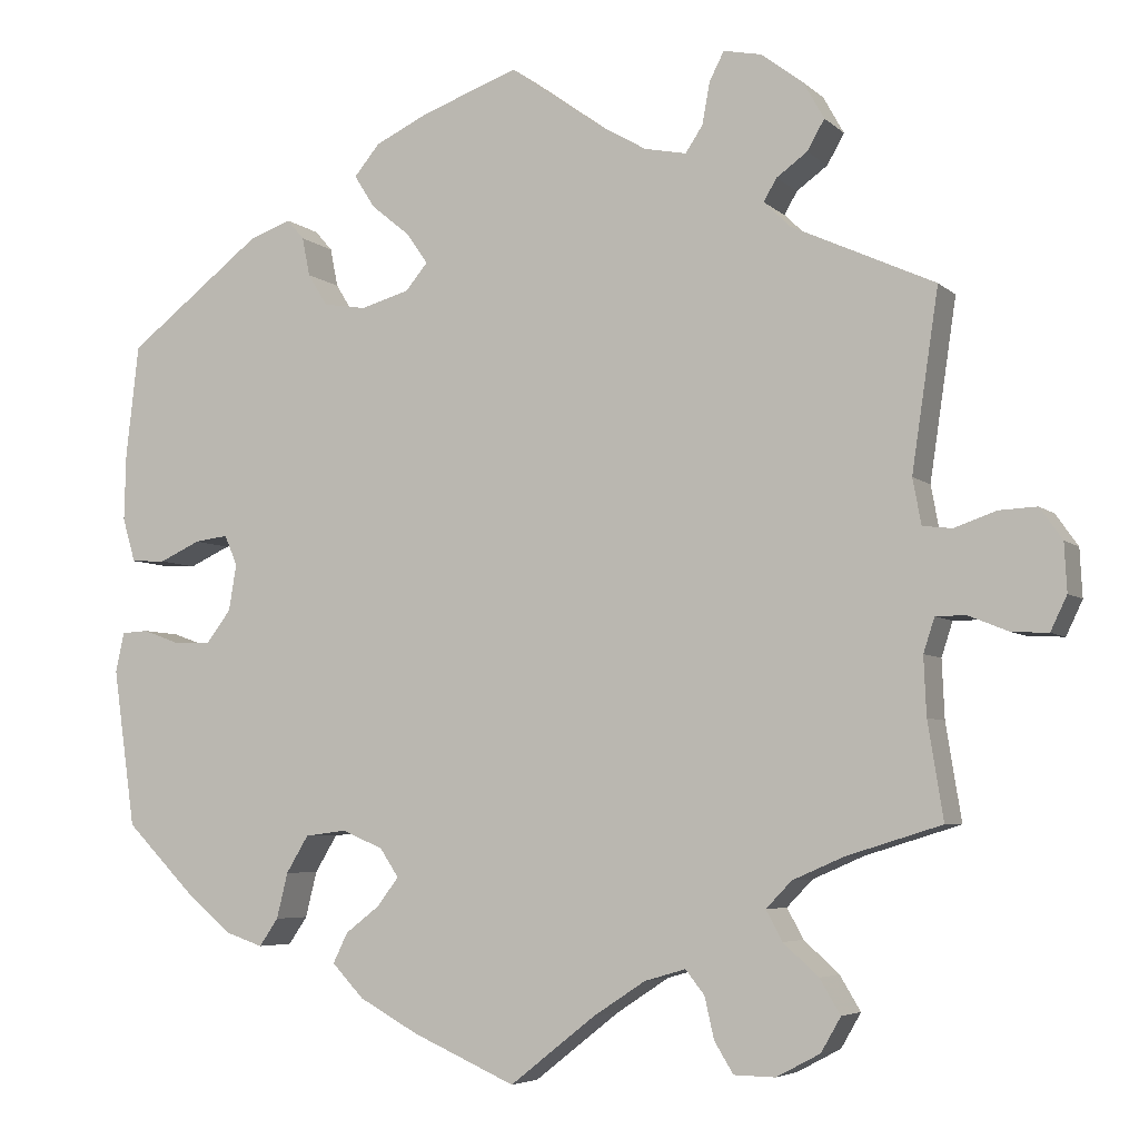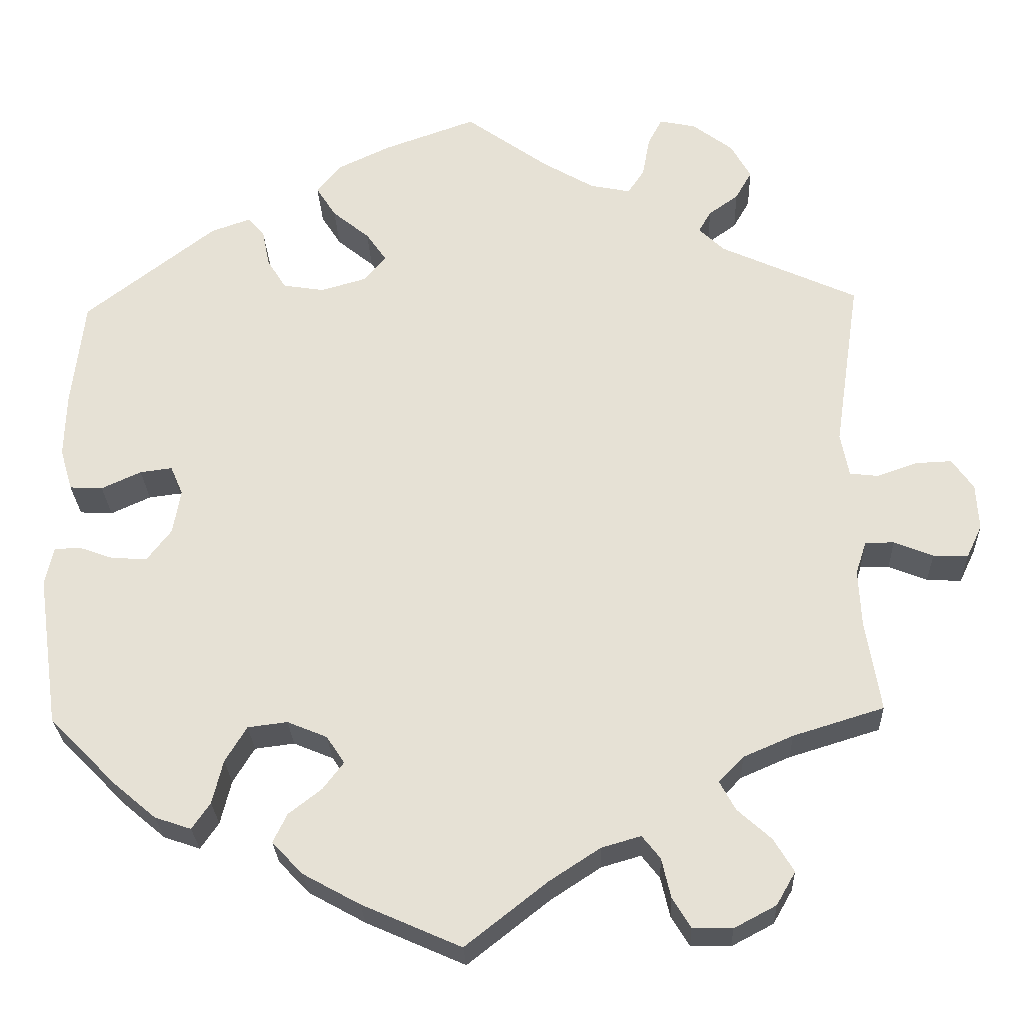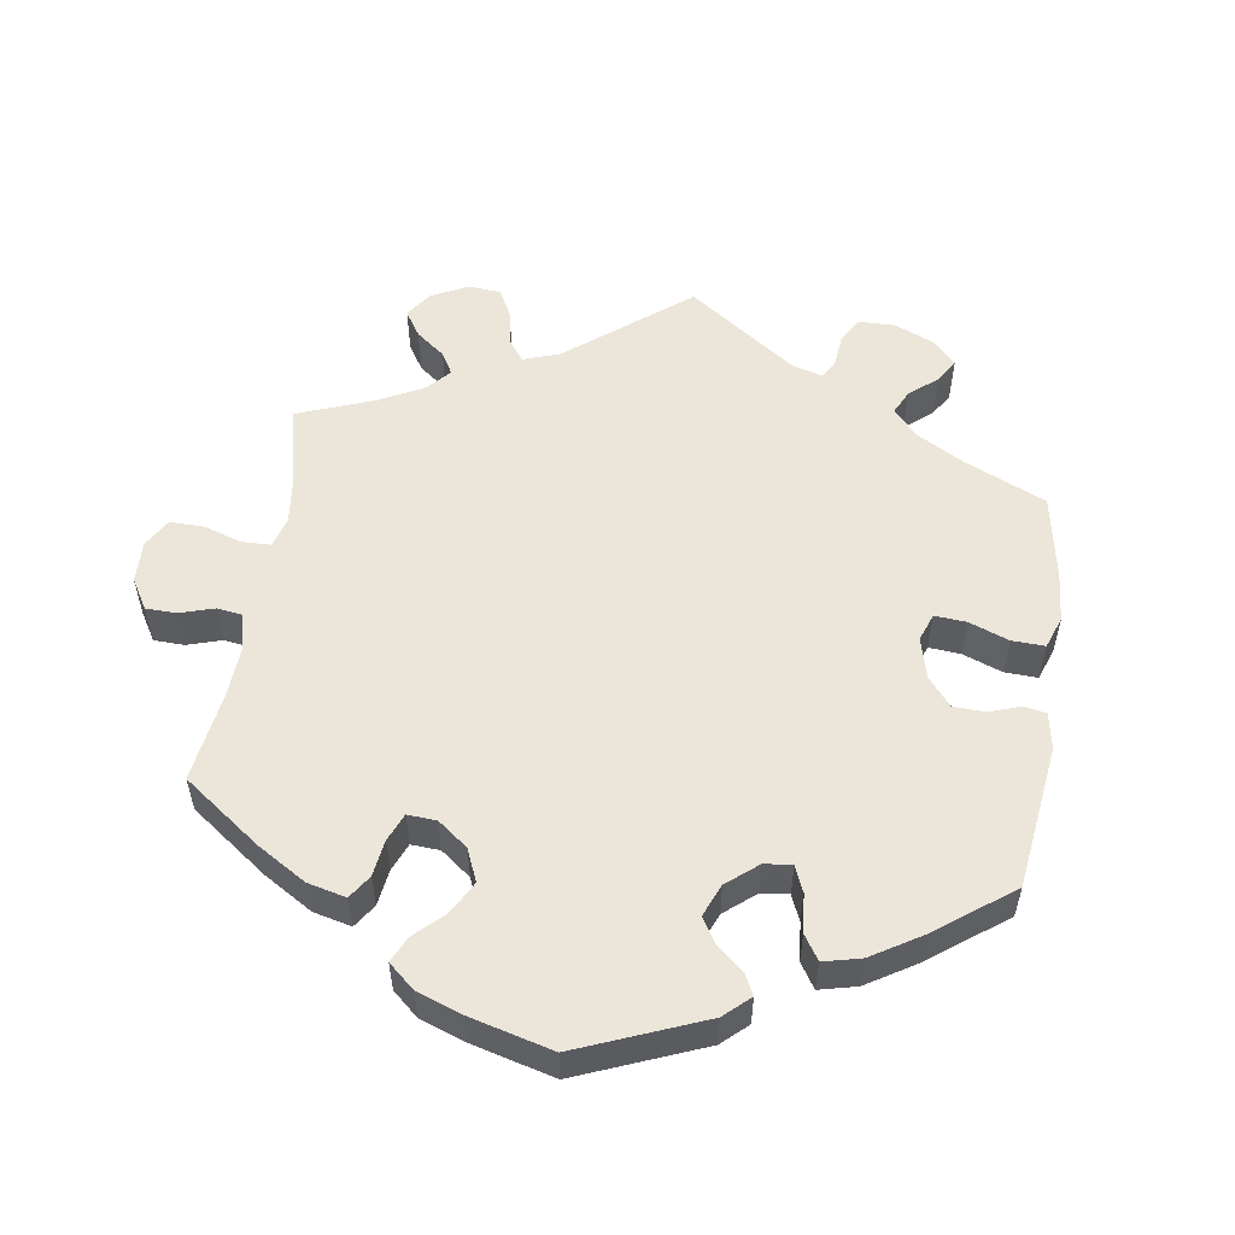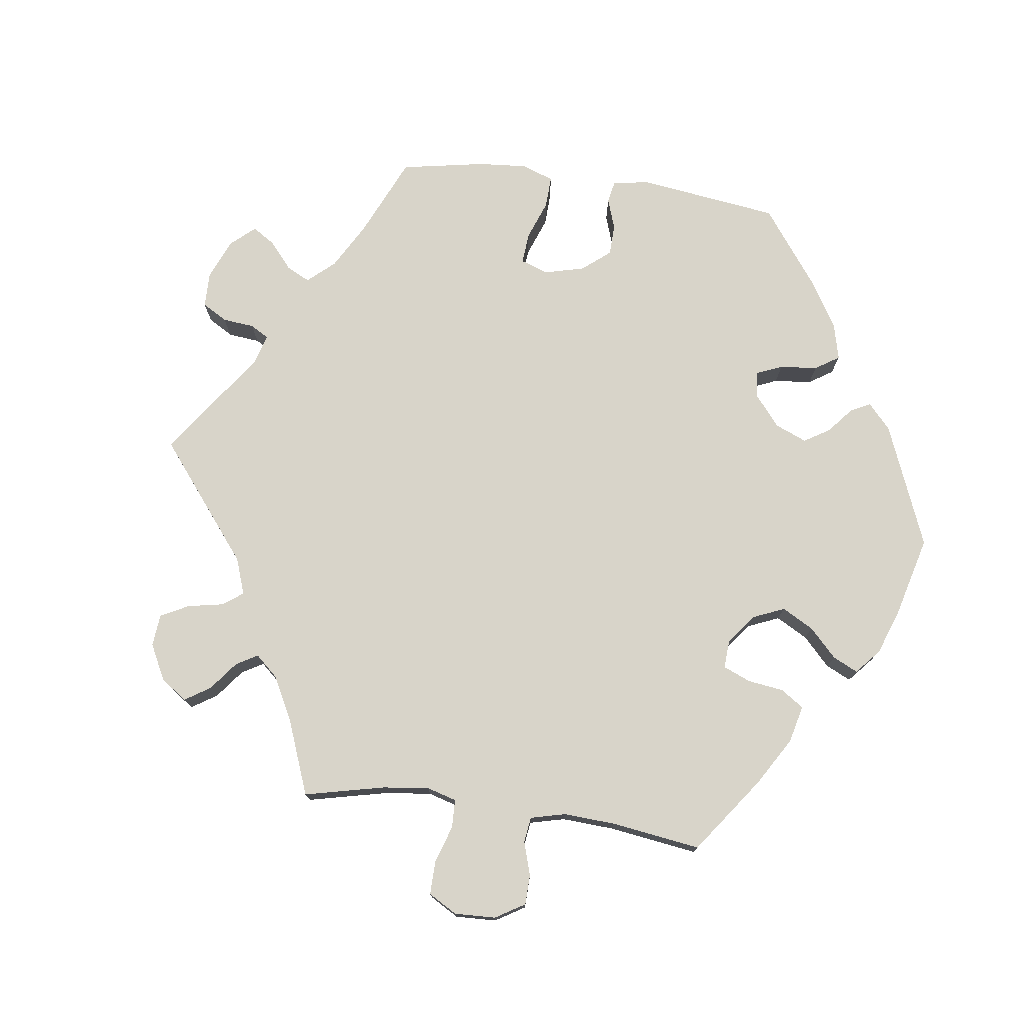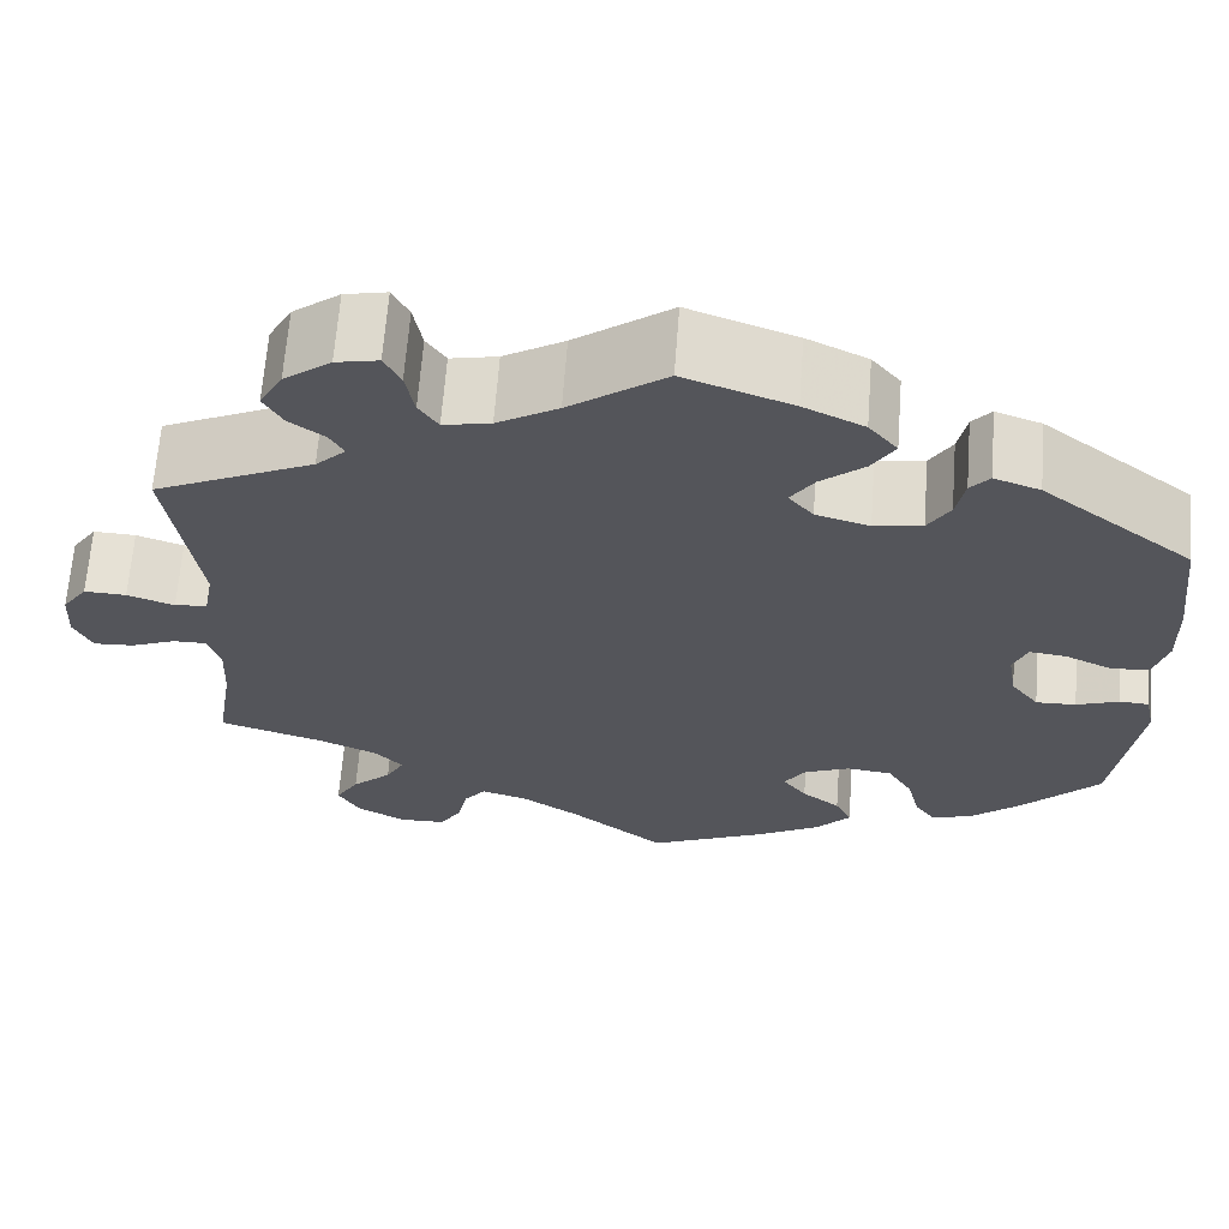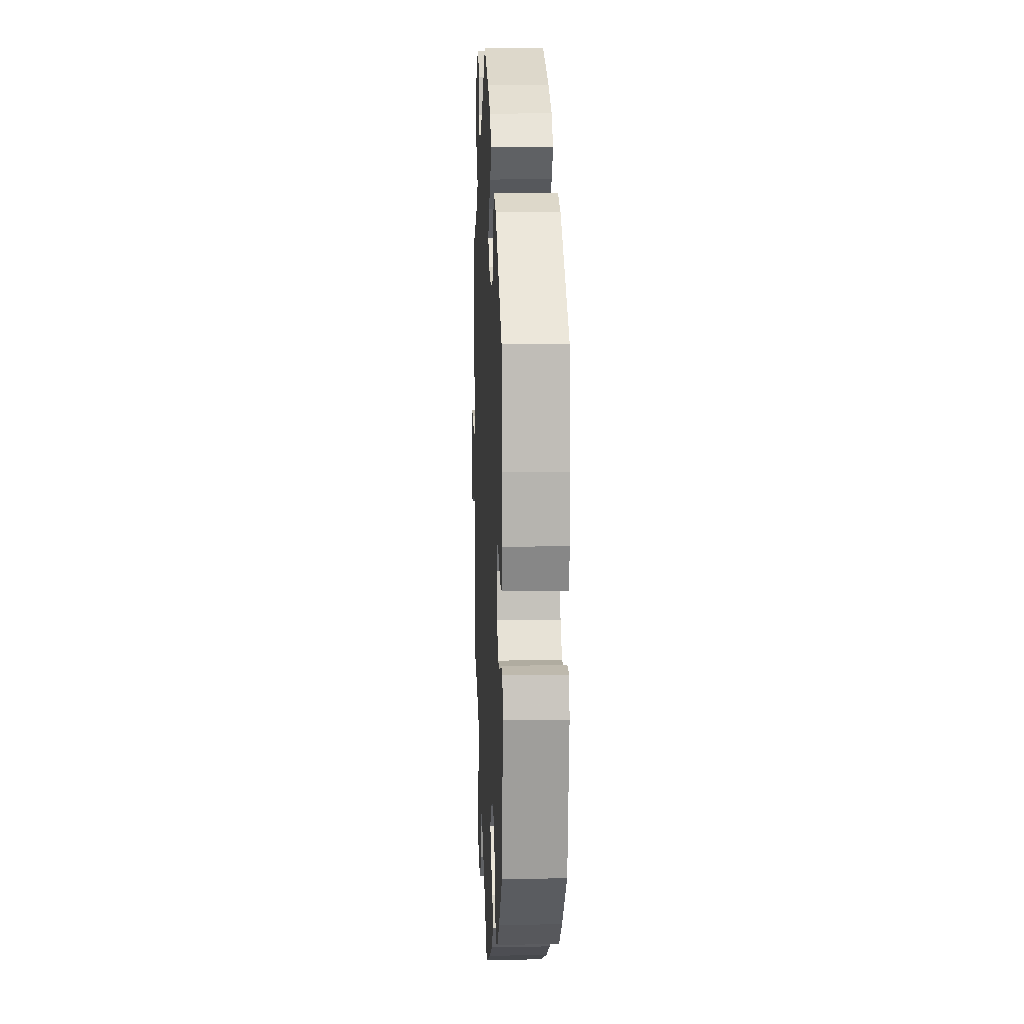
<metadata>
{"format":"obj","ext":"obj","renderer":"f3d","projection":"perspective","resolution":1024,"background":"white","views":[{"elev":-5.3,"azim":23.5,"up":"+Z"},{"elev":-26.9,"azim":2.2,"up":"+Z"},{"elev":54.4,"azim":-111.5,"up":"+Y"},{"elev":75.6,"azim":157.7,"up":"+Y"},{"elev":65.0,"azim":-175.7,"up":"+Z"},{"elev":11.4,"azim":-92.5,"up":"+Z"}]}
</metadata>
<code>
v 0.1 0.07 0.506
v 0.163 0.07 0.469
v 0.212 0.07 0.459
v 0.232 0.07 0.489
v 0.241 0.07 0.538
v 0.258 0.07 0.571
v 0.302 0.07 0.562
v 0.351 0.07 0.525
v 0.375 0.07 0.482
v 0.355 0.07 0.447
v 0.319 0.07 0.421
v 0.304 0.07 0.395
v 0.335 0.07 0.365
v 0.501 0.07 0.289
v 0.47 0.07 0.081
v 0.48 0.07 0.028
v 0.514 0.07 0.024
v 0.563 0.07 0.041
v 0.607 0.07 0.043
v 0.633 0.07 0.006
v 0.636 0.07 -0.05
v 0.617 0.07 -0.09
v 0.575 0.07 -0.088
v 0.528 0.07 -0.069
v 0.493 0.07 -0.069
v 0.48 0.07 -0.109
v 0.483 0.07 -0.177
v 0.501 0.07 -0.289
v 0.391 0.07 -0.323
v 0.331 0.07 -0.349
v 0.301 0.07 -0.38
v 0.32 0.07 -0.415
v 0.361 0.07 -0.452
v 0.385 0.07 -0.492
v 0.362 0.07 -0.532
v 0.311 0.07 -0.559
v 0.263 0.07 -0.558
v 0.241 0.07 -0.522
v 0.23 0.07 -0.474
v 0.208 0.07 -0.446
v 0.16 0.07 -0.46
v 0.099 0.07 -0.5
v 0 0.07 -0.578
v -0.12 0.07 -0.525
v -0.189 0.07 -0.487
v -0.226 0.07 -0.448
v -0.209 0.07 -0.413
v -0.169 0.07 -0.382
v -0.144 0.07 -0.349
v -0.166 0.07 -0.316
v -0.214 0.07 -0.296
v -0.262 0.07 -0.302
v -0.288 0.07 -0.345
v -0.301 0.07 -0.398
v -0.323 0.07 -0.43
v -0.367 0.07 -0.415
v -0.418 0.07 -0.372
v -0.5 0.07 -0.289
v -0.526 0.07 -0.105
v -0.516 0.07 -0.059
v -0.485 0.07 -0.057
v -0.441 0.07 -0.073
v -0.399 0.07 -0.074
v -0.37 0.07 -0.036
v -0.361 0.07 0.018
v -0.376 0.07 0.053
v -0.415 0.07 0.048
v -0.463 0.07 0.026
v -0.503 0.07 0.028
v -0.518 0.07 0.079
v -0.516 0.07 0.157
v -0.501 0.07 0.288
v -0.343 0.07 0.41
v -0.295 0.07 0.427
v -0.275 0.07 0.404
v -0.266 0.07 0.359
v -0.243 0.07 0.322
v -0.193 0.07 0.314
v -0.137 0.07 0.33
v -0.111 0.07 0.361
v -0.136 0.07 0.397
v -0.181 0.07 0.434
v -0.205 0.07 0.472
v -0.175 0.07 0.508
v -0.112 0.07 0.538
v 0 0.07 0.578
v 0.1 0 0.506
v 0.163 0 0.469
v 0.212 0 0.459
v 0.232 0 0.489
v 0.241 0 0.538
v 0.258 0 0.571
v 0.302 0 0.562
v 0.351 0 0.525
v 0.375 0 0.482
v 0.355 0 0.447
v 0.319 0 0.421
v 0.304 0 0.395
v 0.335 0 0.365
v 0.501 0 0.289
v 0.47 0 0.081
v 0.48 0 0.028
v 0.514 0 0.024
v 0.563 0 0.041
v 0.607 0 0.043
v 0.633 0 0.006
v 0.636 0 -0.05
v 0.617 0 -0.09
v 0.575 0 -0.088
v 0.528 0 -0.069
v 0.493 0 -0.069
v 0.48 0 -0.109
v 0.483 0 -0.177
v 0.501 0 -0.289
v 0.391 0 -0.323
v 0.331 0 -0.349
v 0.301 0 -0.38
v 0.32 0 -0.415
v 0.361 0 -0.452
v 0.385 0 -0.492
v 0.362 0 -0.532
v 0.311 0 -0.559
v 0.263 0 -0.558
v 0.241 0 -0.522
v 0.23 0 -0.474
v 0.208 0 -0.446
v 0.16 0 -0.46
v 0.099 0 -0.5
v 0 0 -0.578
v -0.12 0 -0.525
v -0.189 0 -0.487
v -0.226 0 -0.448
v -0.209 0 -0.413
v -0.169 0 -0.382
v -0.144 0 -0.349
v -0.166 0 -0.316
v -0.214 0 -0.296
v -0.262 0 -0.302
v -0.288 0 -0.345
v -0.301 0 -0.398
v -0.323 0 -0.43
v -0.367 0 -0.415
v -0.418 0 -0.372
v -0.5 0 -0.289
v -0.526 0 -0.105
v -0.516 0 -0.059
v -0.485 0 -0.057
v -0.441 0 -0.073
v -0.399 0 -0.074
v -0.37 0 -0.036
v -0.361 0 0.018
v -0.376 0 0.053
v -0.415 0 0.048
v -0.463 0 0.026
v -0.503 0 0.028
v -0.518 0 0.079
v -0.516 0 0.157
v -0.501 0 0.288
v -0.343 0 0.41
v -0.295 0 0.427
v -0.275 0 0.404
v -0.266 0 0.359
v -0.243 0 0.322
v -0.193 0 0.314
v -0.137 0 0.33
v -0.111 0 0.361
v -0.136 0 0.397
v -0.181 0 0.434
v -0.205 0 0.472
v -0.175 0 0.508
v -0.112 0 0.538
v 0 0 0.578
f 85 86 1
f 84 85 1 2
f 81 82 83 84
f 80 81 84 2
f 79 80 2 3
f 73 74 75 76
f 73 76 77
f 72 73 77
f 71 72 77 78
f 67 68 69 70
f 66 67 70 71
f 59 60 61 62
f 59 62 63
f 58 59 63
f 57 58 63 64
f 53 54 55 56
f 52 53 56 57
f 45 46 47 48
f 45 48 49
f 42 43 44 45
f 41 42 45 49
f 40 41 49 50
f 36 37 38 39
f 36 39 40
f 35 36 40
f 32 33 34 35
f 31 32 35 40
f 30 31 40 50
f 27 28 29
f 26 27 29 30
f 25 26 30 50
f 21 22 23 24
f 21 24 25
f 20 21 25
f 17 18 19 20
f 16 17 20 25
f 15 16 25 50
f 13 14 15 50
f 8 9 10 11
f 8 11 12
f 7 8 12
f 4 5 6 7
f 3 4 7 12
f 79 3 12 13
f 66 71 78 79
f 65 66 79 13
f 52 57 64 65
f 51 52 65 13
f 13 50 51
f 87 172 171
f 88 87 171 170
f 170 169 168 167
f 88 170 167 166
f 89 88 166 165
f 162 161 160 159
f 163 162 159
f 163 159 158
f 164 163 158 157
f 156 155 154 153
f 157 156 153 152
f 148 147 146 145
f 149 148 145
f 149 145 144
f 150 149 144 143
f 142 141 140 139
f 143 142 139 138
f 134 133 132 131
f 135 134 131
f 131 130 129 128
f 135 131 128 127
f 136 135 127 126
f 125 124 123 122
f 126 125 122
f 126 122 121
f 121 120 119 118
f 126 121 118 117
f 136 126 117 116
f 115 114 113
f 116 115 113 112
f 136 116 112 111
f 110 109 108 107
f 111 110 107
f 111 107 106
f 106 105 104 103
f 111 106 103 102
f 136 111 102 101
f 136 101 100 99
f 97 96 95 94
f 98 97 94
f 98 94 93
f 93 92 91 90
f 98 93 90 89
f 99 98 89 165
f 165 164 157 152
f 99 165 152 151
f 151 150 143 138
f 99 151 138 137
f 137 136 99
f 1 87 88 2
f 2 88 89 3
f 3 89 90 4
f 4 90 91 5
f 5 91 92 6
f 6 92 93 7
f 7 93 94 8
f 8 94 95 9
f 9 95 96 10
f 10 96 97 11
f 11 97 98 12
f 12 98 99 13
f 13 99 100 14
f 14 100 101 15
f 15 101 102 16
f 16 102 103 17
f 17 103 104 18
f 18 104 105 19
f 19 105 106 20
f 20 106 107 21
f 21 107 108 22
f 22 108 109 23
f 23 109 110 24
f 24 110 111 25
f 25 111 112 26
f 26 112 113 27
f 27 113 114 28
f 28 114 115 29
f 29 115 116 30
f 30 116 117 31
f 31 117 118 32
f 32 118 119 33
f 33 119 120 34
f 34 120 121 35
f 35 121 122 36
f 36 122 123 37
f 37 123 124 38
f 38 124 125 39
f 39 125 126 40
f 40 126 127 41
f 41 127 128 42
f 42 128 129 43
f 43 129 130 44
f 44 130 131 45
f 45 131 132 46
f 46 132 133 47
f 47 133 134 48
f 48 134 135 49
f 49 135 136 50
f 50 136 137 51
f 51 137 138 52
f 52 138 139 53
f 53 139 140 54
f 54 140 141 55
f 55 141 142 56
f 56 142 143 57
f 57 143 144 58
f 58 144 145 59
f 59 145 146 60
f 60 146 147 61
f 61 147 148 62
f 62 148 149 63
f 63 149 150 64
f 64 150 151 65
f 65 151 152 66
f 66 152 153 67
f 67 153 154 68
f 68 154 155 69
f 69 155 156 70
f 70 156 157 71
f 71 157 158 72
f 72 158 159 73
f 73 159 160 74
f 74 160 161 75
f 75 161 162 76
f 76 162 163 77
f 77 163 164 78
f 78 164 165 79
f 79 165 166 80
f 80 166 167 81
f 81 167 168 82
f 82 168 169 83
f 83 169 170 84
f 84 170 171 85
f 85 171 172 86
f 86 172 87 1

</code>
